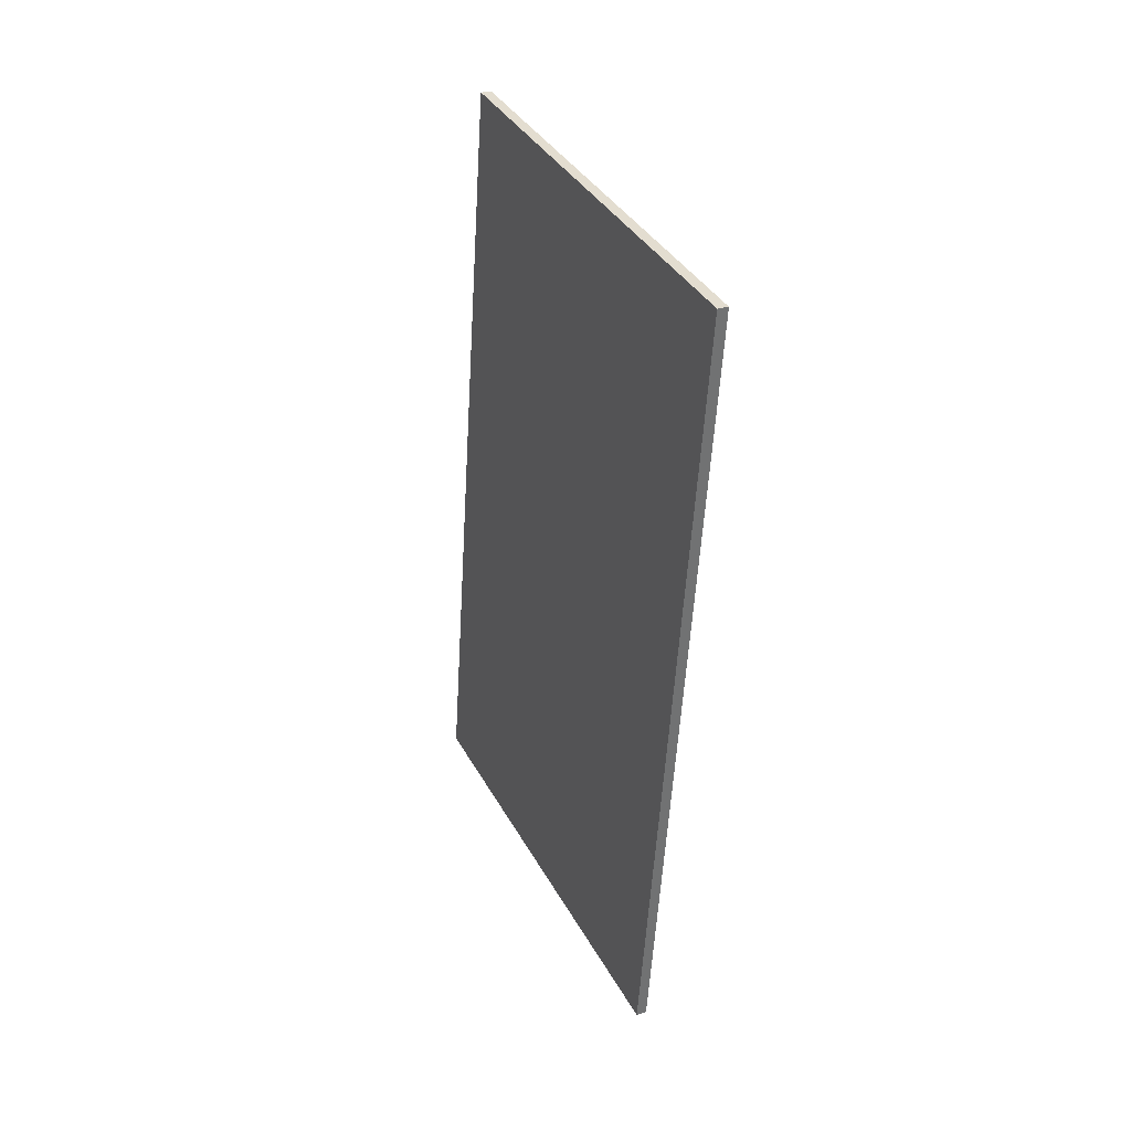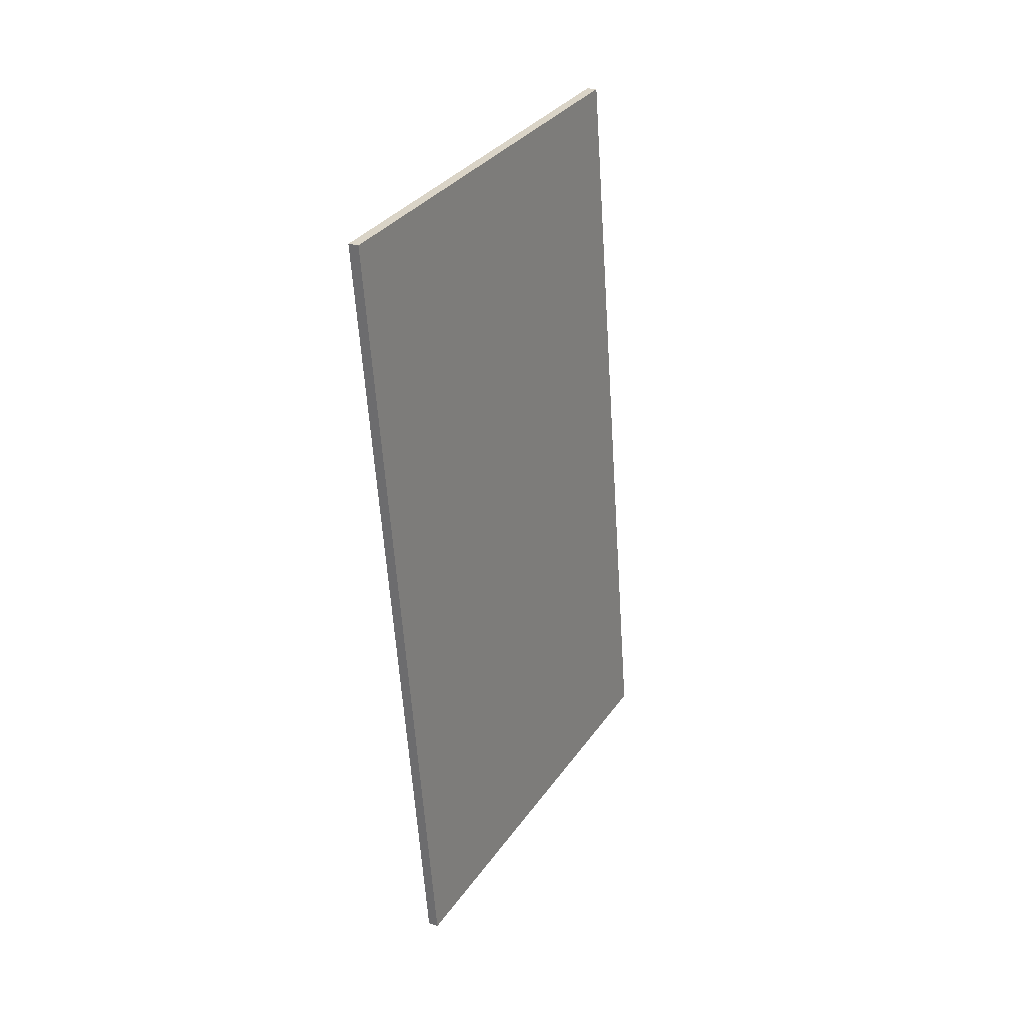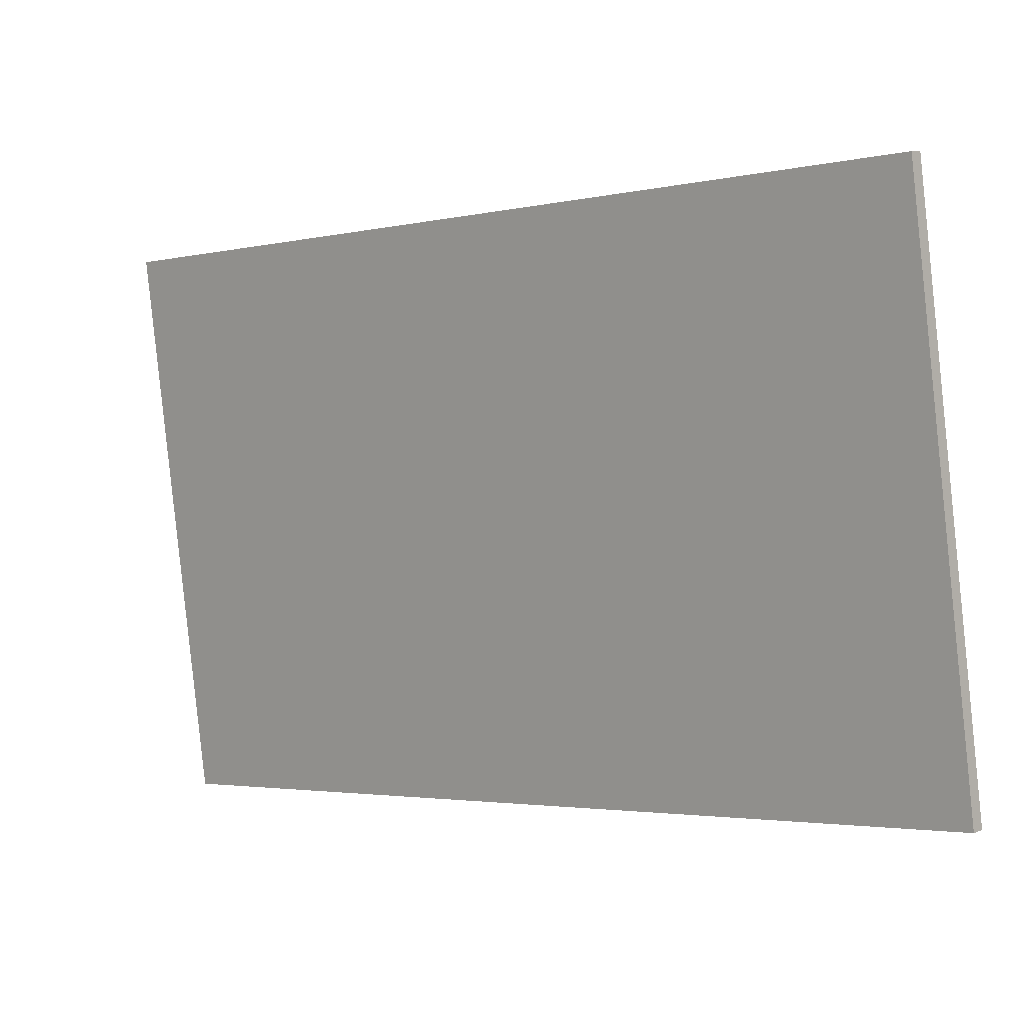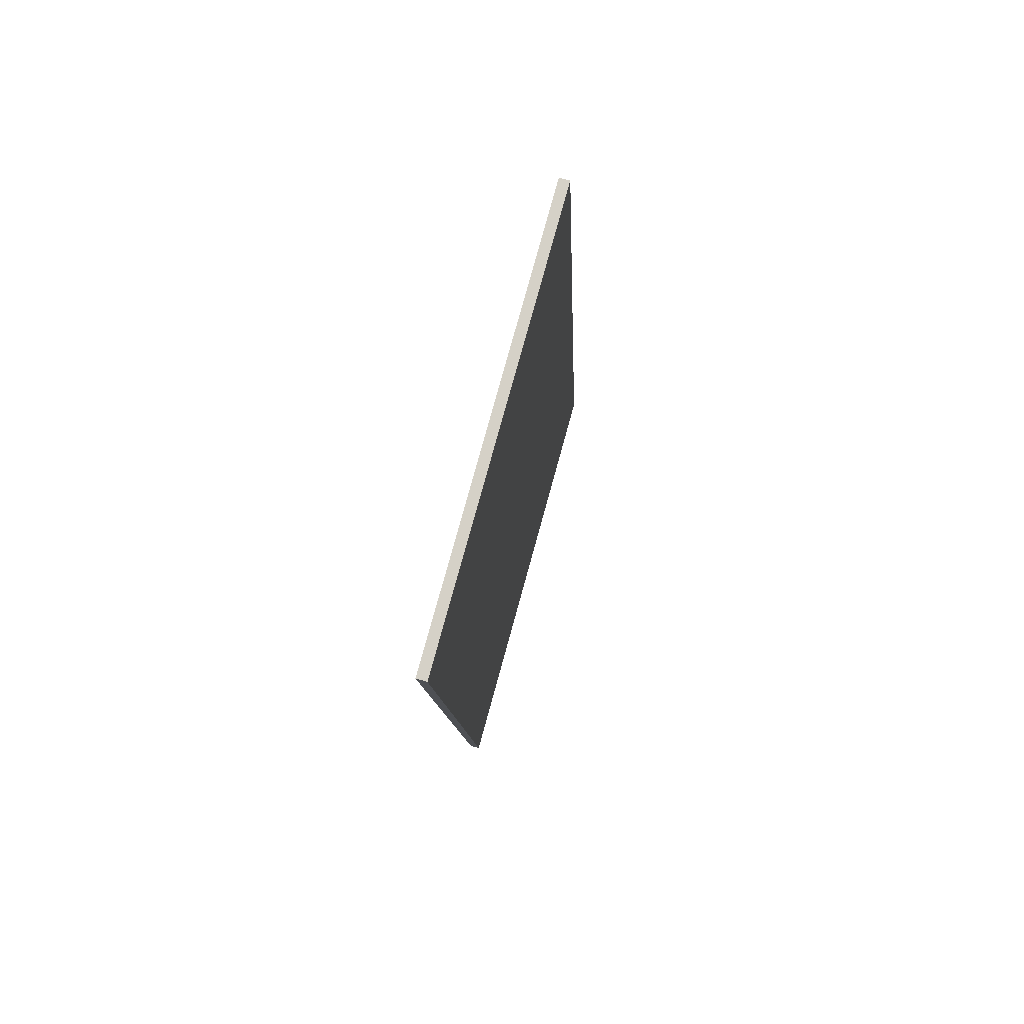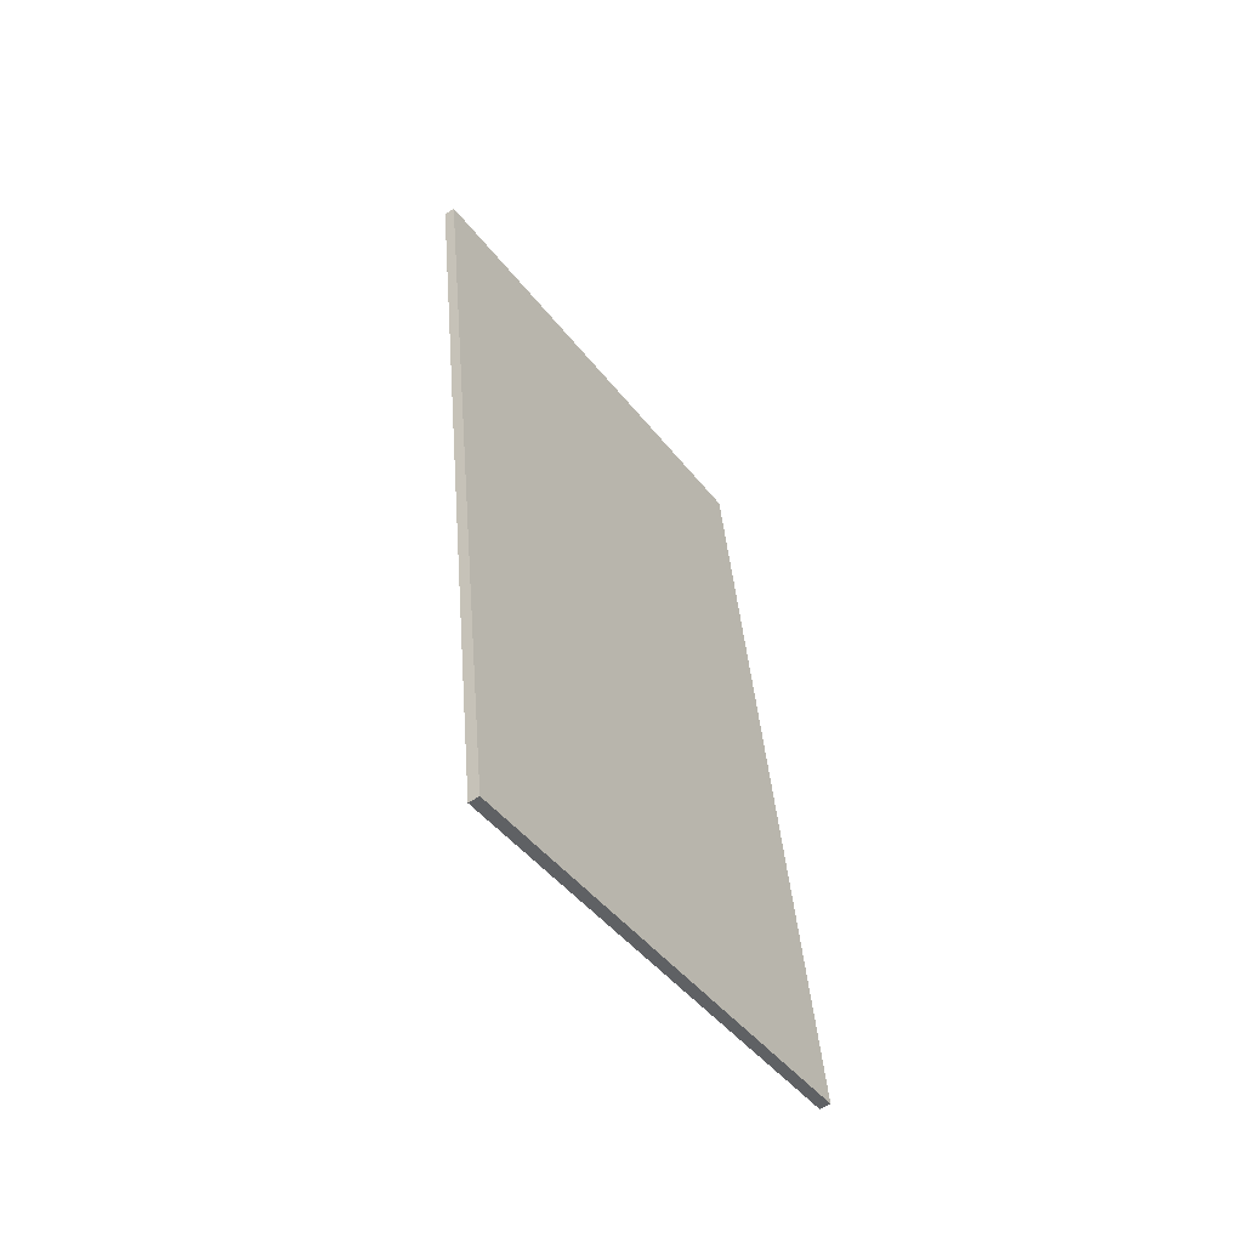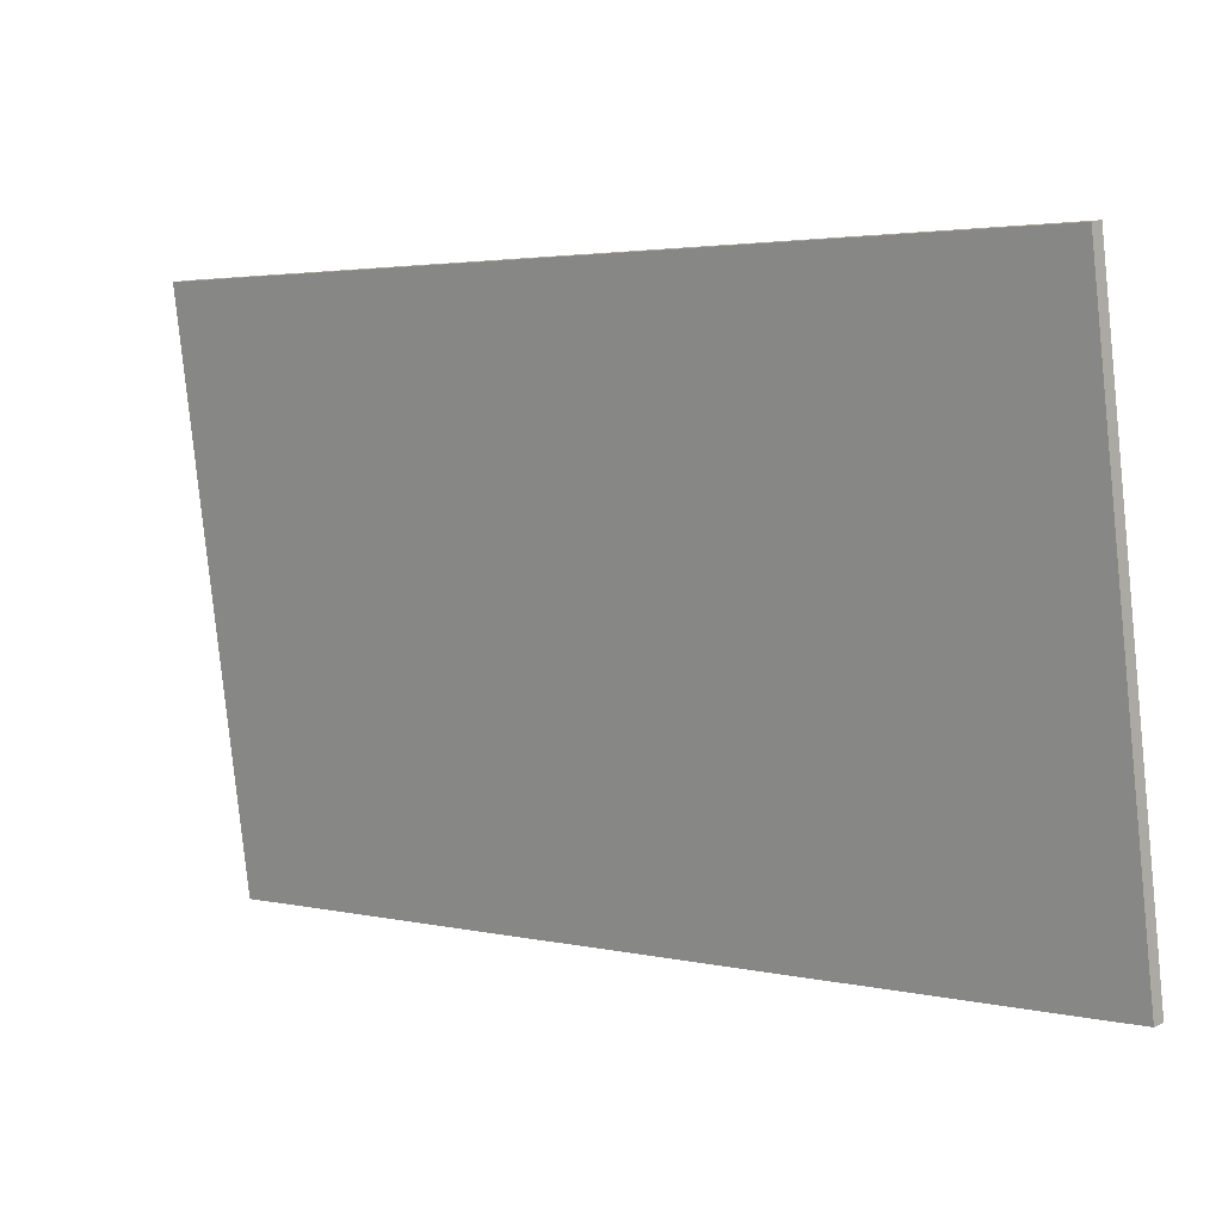
<metadata>
{"format":"obj","ext":"obj","renderer":"f3d","projection":"perspective","resolution":1024,"background":"white","views":[{"elev":27.6,"azim":154.3,"up":"+Z"},{"elev":23.2,"azim":-150.7,"up":"+Z"},{"elev":9.4,"azim":-48.3,"up":"+Y"},{"elev":71.1,"azim":-164.4,"up":"+Z"},{"elev":-55.4,"azim":-144.3,"up":"+Z"},{"elev":14.3,"azim":-48.0,"up":"+Y"}]}
</metadata>
<code>
o MetalSheet_01_Cube.019
v -5.352 4.478 5.184
v -5.352 3.535 -1.52
v -5.262 3.535 -1.52
v -5.262 4.478 5.184
v -5.352 8.384 4.641
v -5.352 7.46 -2.065
v -5.262 7.46 -2.065
v -5.262 8.384 4.641
v -5.352 4.478 5.184
v -5.352 4.478 5.184
v -5.352 8.384 4.641
v -5.352 8.384 4.641
v -5.352 7.46 -2.065
v -5.352 7.46 -2.065
v -5.352 3.535 -1.52
v -5.352 3.535 -1.52
v -5.262 7.46 -2.065
v -5.262 7.46 -2.065
v -5.262 3.535 -1.52
v -5.262 3.535 -1.52
v -5.262 8.384 4.641
v -5.262 8.384 4.641
v -5.262 4.478 5.184
v -5.262 4.478 5.184
f 5 6 2 1
f 13 7 3 15
f 17 8 4 19
f 21 11 9 23
f 10 16 20 24
f 22 18 14 12

</code>
